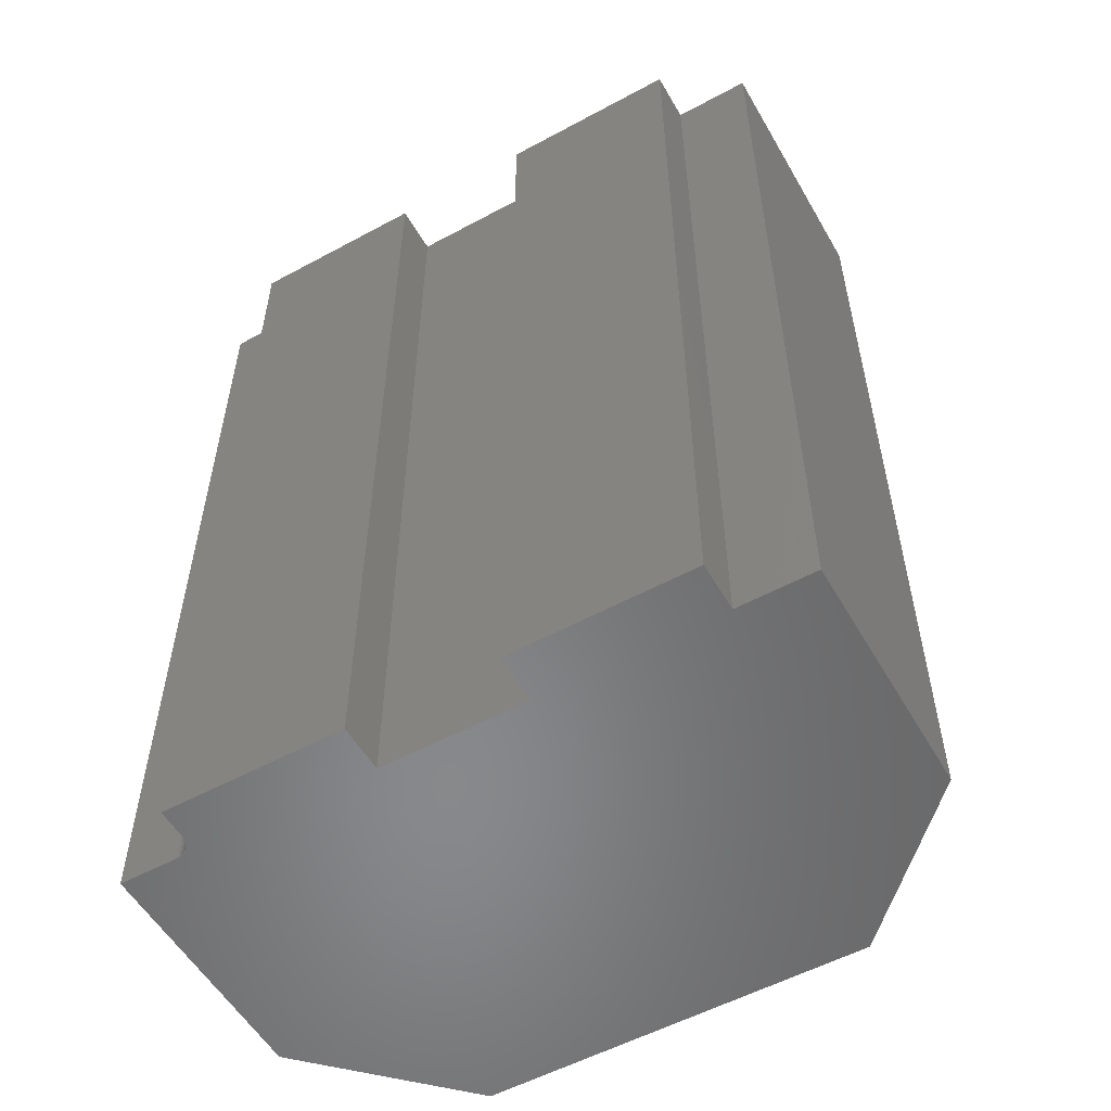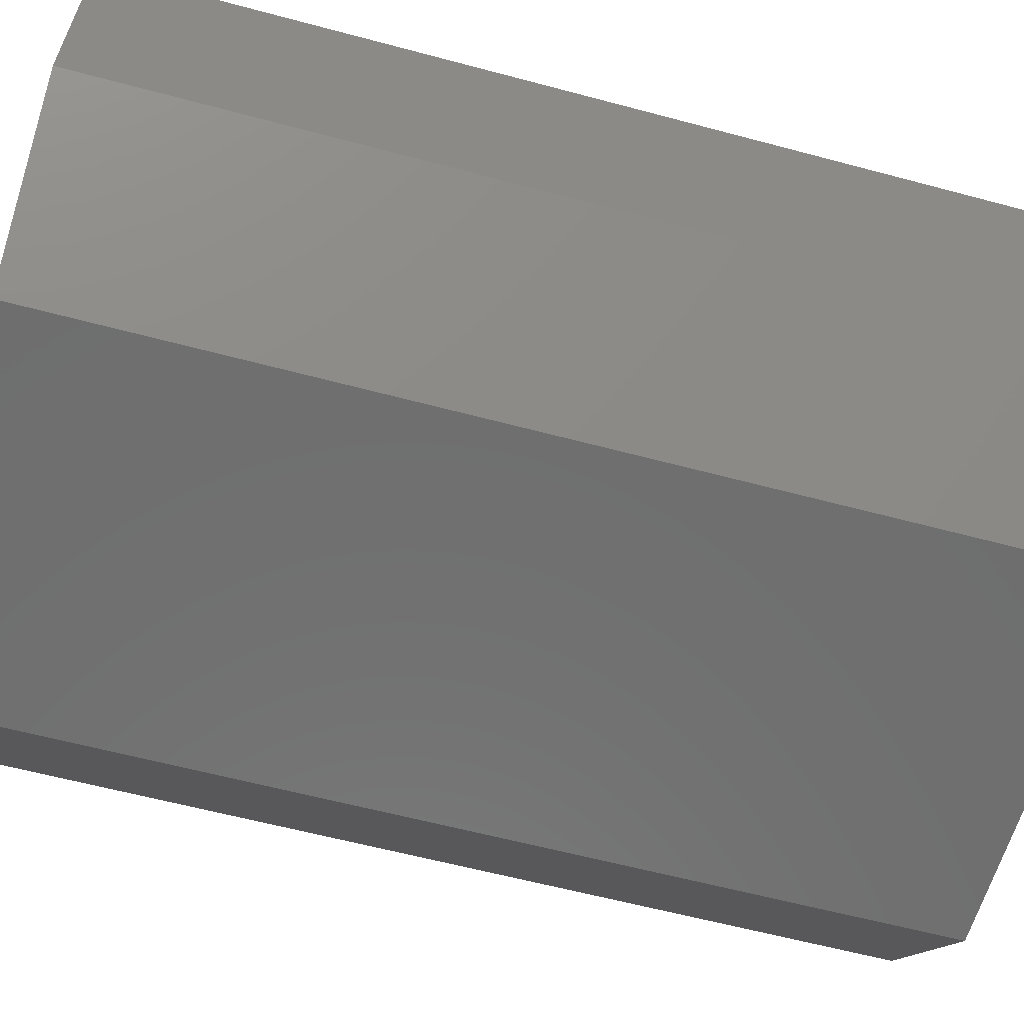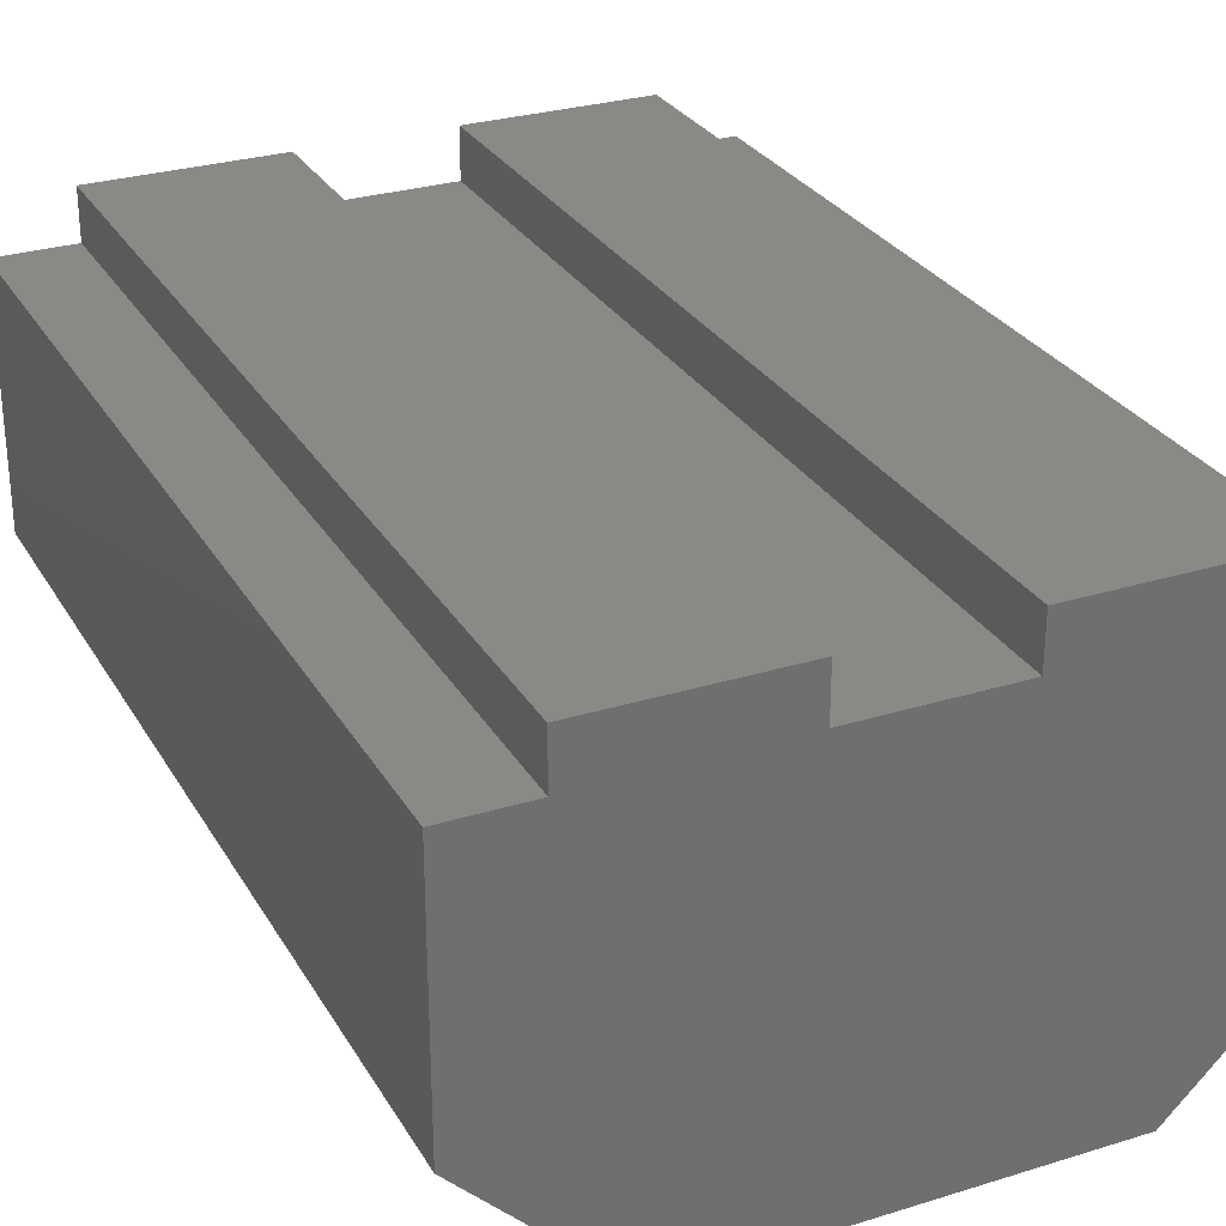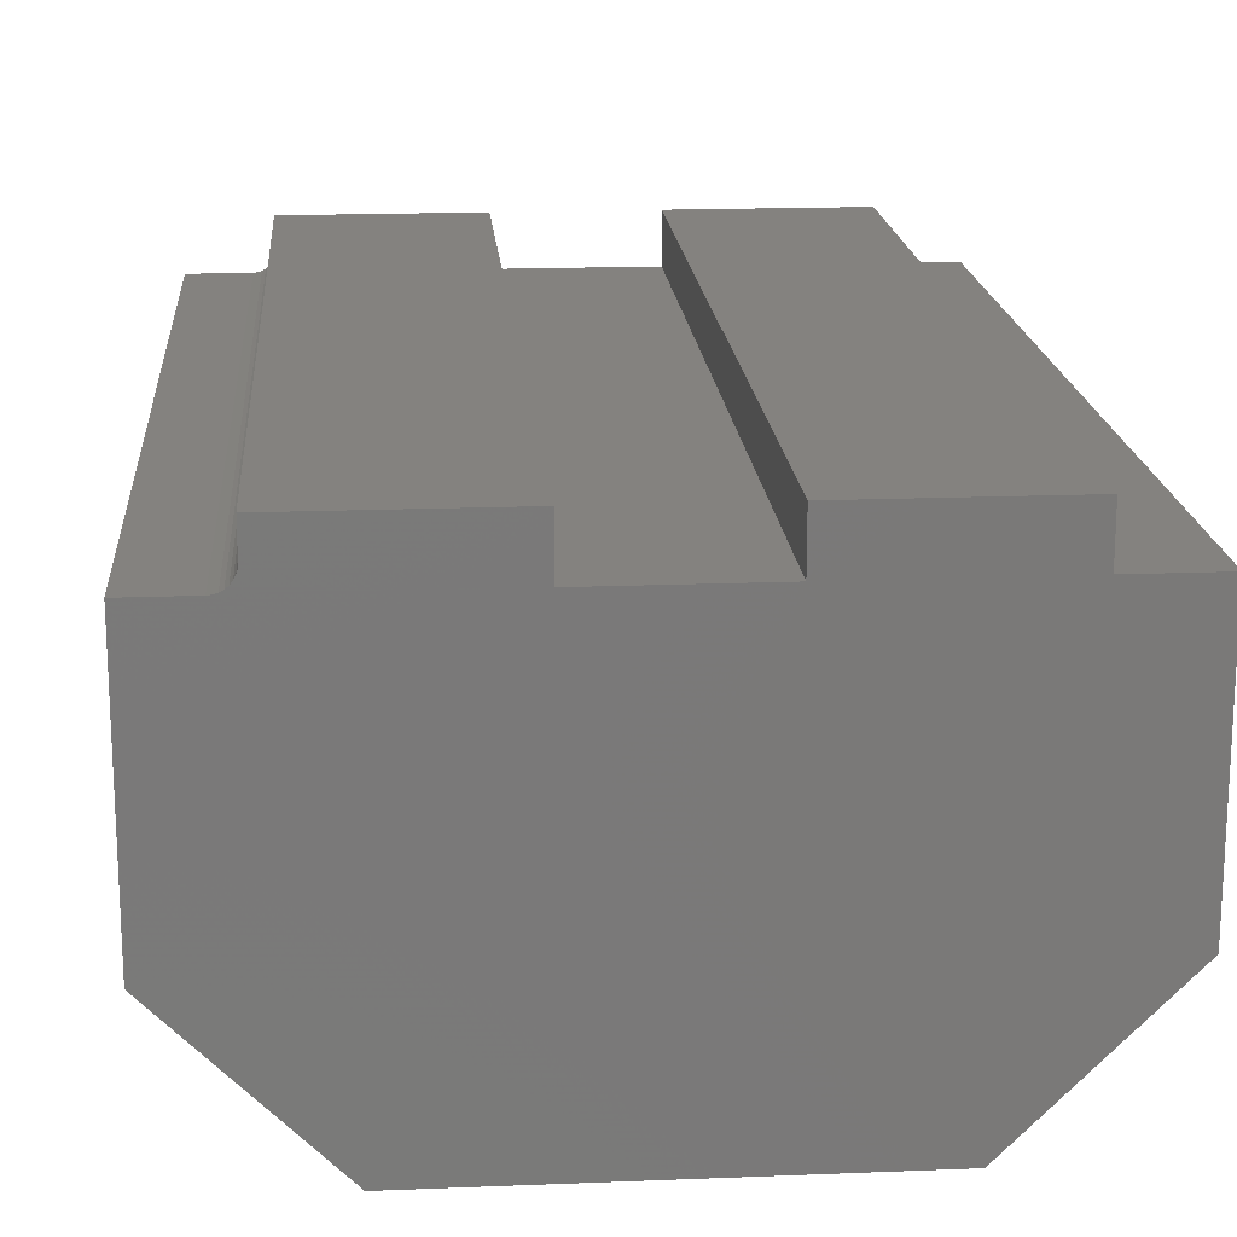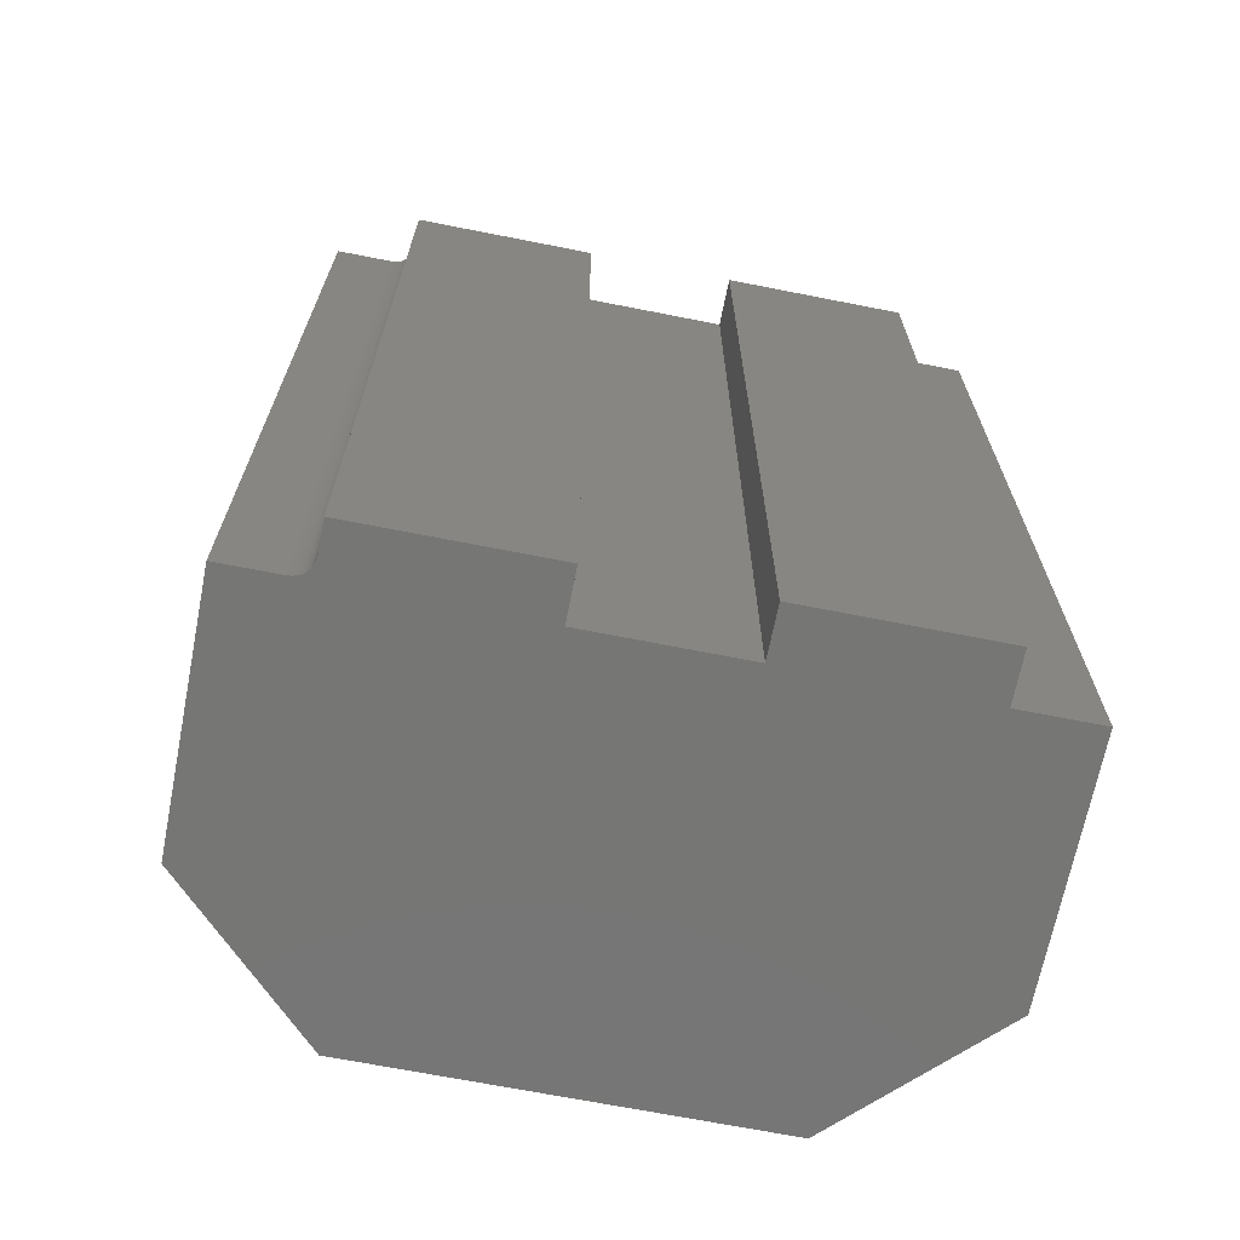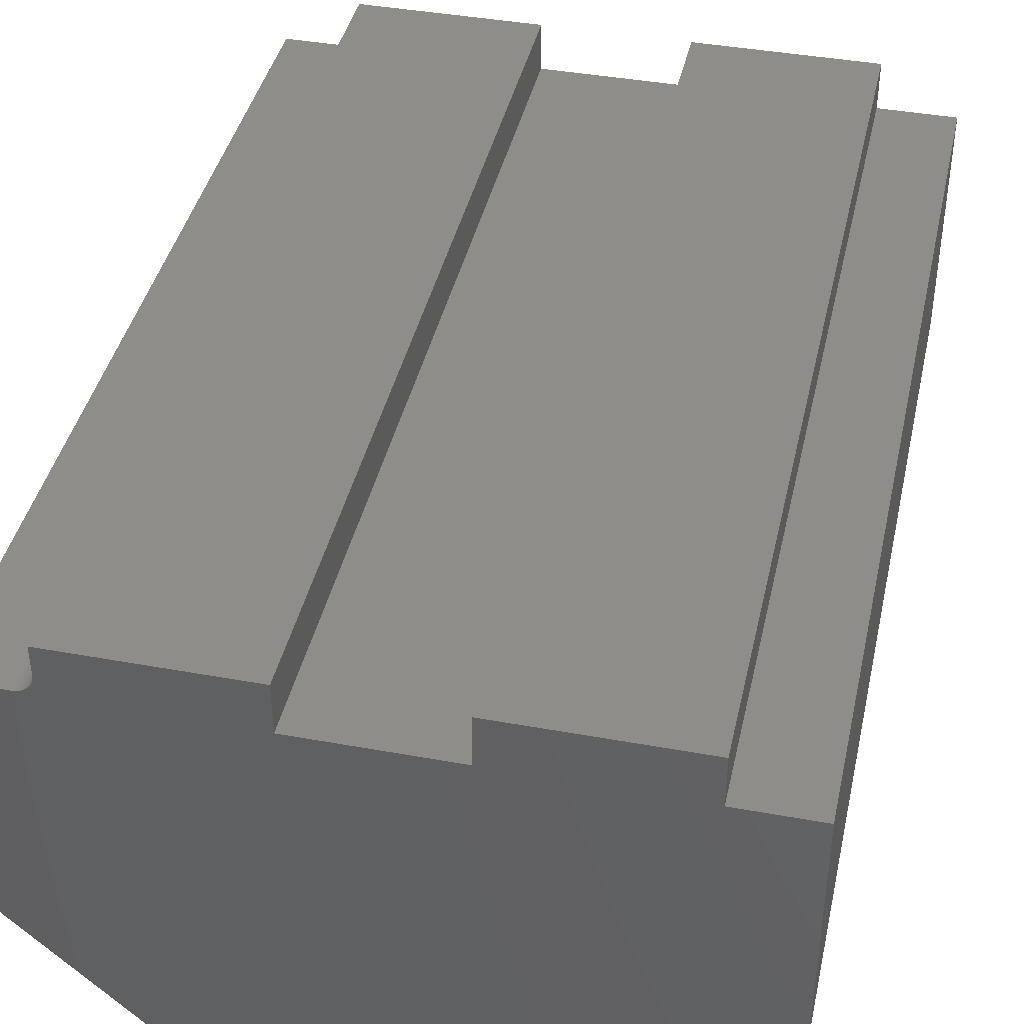
<metadata>
{"format":"stl","ext":"stl","renderer":"f3d","projection":"perspective","resolution":1024,"background":"white","views":[{"elev":-55.0,"azim":29.7,"up":"+Y"},{"elev":-60.7,"azim":74.7,"up":"+Z"},{"elev":28.6,"azim":155.1,"up":"+Z"},{"elev":17.7,"azim":-4.5,"up":"+Z"},{"elev":-68.3,"azim":-11.2,"up":"+Y"},{"elev":41.1,"azim":12.5,"up":"+Z"}]}
</metadata>
<code>
# stl→obj: 44 verts, 84 faces
v -0.3048 1.362e-17 -0.1764
v -0.3048 0.75 -0.1764
v -0.3516 1.102e-17 -0.1764
v -0.3516 0.75 -0.1764
v -0.2891 1.669e-17 -0.1367
v -0.2891 0.75 -0.1367
v -0.2891 1.536e-17 -0.1608
v -0.2891 0.75 -0.1608
v -0.1416 2.268e-17 -0.1764
v -0.1416 2.488e-17 -0.1367
v -0.2894 1.517e-17 -0.1638
v -0.2903 1.496e-17 -0.1668
v -0.2918 1.473e-17 -0.1695
v -0.2937 1.449e-17 -0.1718
v -0.2961 1.425e-17 -0.1738
v -0.2988 1.402e-17 -0.1752
v -0.3017 1.381e-17 -0.1761
v 0.1875 2.992e-17 -0.375
v -0.3516 0 -0.375
v -0.2381 -7.704e-34 -0.4885
v 0.07401 1.732e-17 -0.4885
v 0.1875 4.095e-17 -0.1764
v 0.1251 3.748e-17 -0.1764
v -0.02245 2.929e-17 -0.1764
v -0.02245 3.15e-17 -0.1367
v 0.1251 3.969e-17 -0.1367
v -0.1416 0.75 -0.1764
v 0.1875 0.75 -0.375
v -0.3017 0.75 -0.1761
v -0.2988 0.75 -0.1752
v -0.2961 0.75 -0.1738
v -0.2937 0.75 -0.1718
v -0.2918 0.75 -0.1695
v -0.2903 0.75 -0.1668
v -0.2894 0.75 -0.1638
v -0.1416 0.75 -0.1367
v 0.07401 0.75 -0.4885
v -0.2381 0.75 -0.4885
v -0.3516 0.75 -0.375
v -0.02245 0.75 -0.1764
v 0.1251 0.75 -0.1764
v 0.1875 0.75 -0.1764
v -0.02245 0.75 -0.1367
v 0.1251 0.75 -0.1367
f 1 2 3
f 3 2 4
f 5 6 7
f 7 6 8
f 9 10 5
f 9 5 7
f 9 7 11
f 9 11 12
f 9 12 13
f 9 13 14
f 9 14 15
f 9 15 16
f 9 16 17
f 9 17 18
f 18 17 1
f 18 1 3
f 18 3 19
f 18 19 20
f 18 20 21
f 18 22 23
f 18 23 24
f 18 24 9
f 24 23 25
f 25 23 26
f 27 28 29
f 27 29 30
f 27 30 31
f 27 31 32
f 27 32 33
f 27 33 34
f 27 34 35
f 27 35 8
f 27 8 6
f 27 6 36
f 28 37 38
f 28 38 39
f 28 39 4
f 28 4 2
f 28 2 29
f 28 27 40
f 28 40 41
f 28 41 42
f 40 43 41
f 41 43 44
f 14 31 15
f 15 31 30
f 15 30 16
f 16 30 29
f 16 29 17
f 17 29 2
f 17 2 1
f 31 14 32
f 32 14 13
f 32 13 33
f 33 13 12
f 33 12 34
f 34 12 11
f 34 11 35
f 35 11 7
f 35 7 8
f 3 4 19
f 19 4 39
f 10 36 5
f 5 36 6
f 9 27 10
f 10 27 36
f 24 40 9
f 9 40 27
f 25 43 24
f 24 43 40
f 26 44 25
f 25 44 43
f 23 41 26
f 26 41 44
f 22 42 23
f 23 42 41
f 18 28 22
f 22 28 42
f 21 37 18
f 18 37 28
f 20 38 21
f 21 38 37
f 19 39 20
f 20 39 38

</code>
